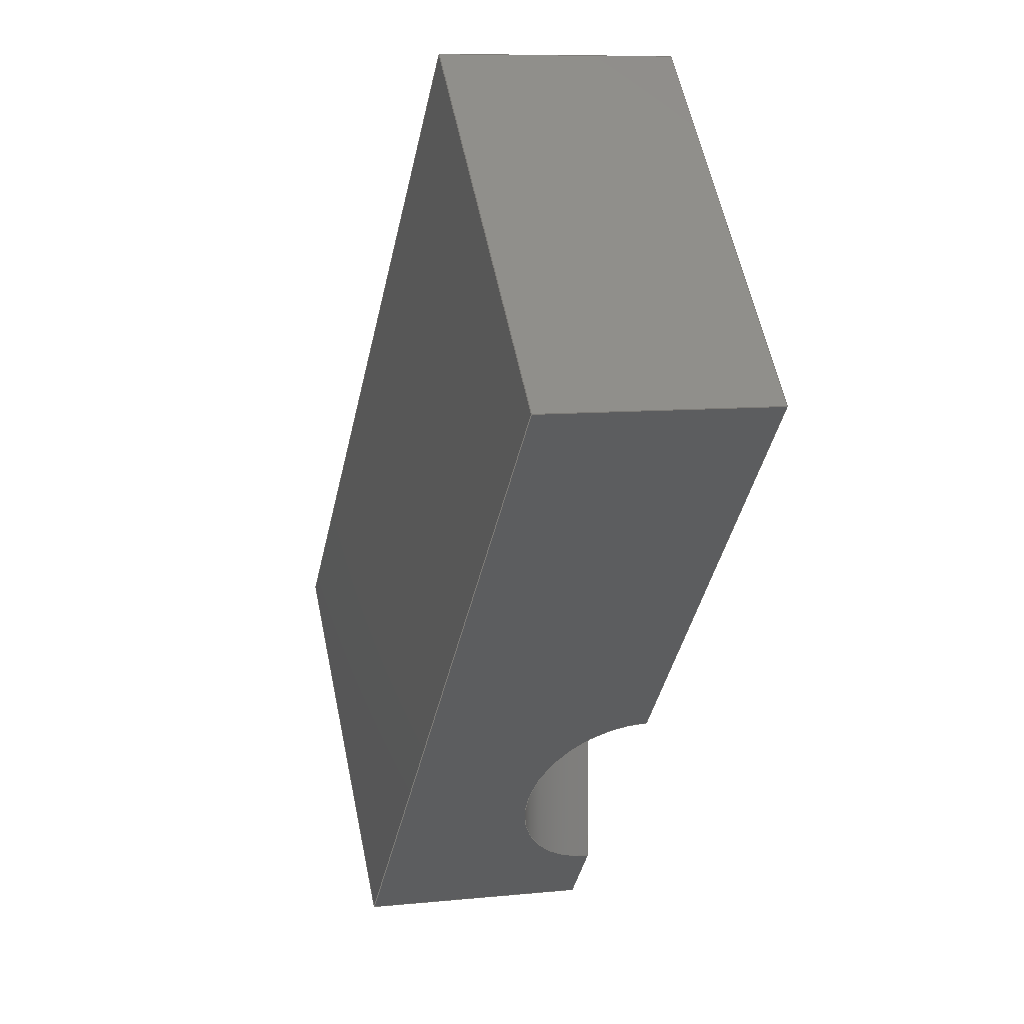
<metadata>
{"format":"step","ext":"step","renderer":"f3d","projection":"perspective","resolution":1024,"background":"white","views":[{"elev":8.5,"azim":-106.0,"up":"+Z"}]}
</metadata>
<code>
ISO-10303-21;
DATA;
#1 = CYLINDRICAL_SURFACE ( 'NONE', #12, 6.35 ) ;
#2 = APPROVAL_DATE_TIME ( #27, #57 ) ;
#3 = CARTESIAN_POINT ( 'NONE',  ( 10, 15, 10 ) ) ;
#4 = ORIENTED_EDGE ( 'NONE', *, *, #104, .F. ) ;
#5 = DIRECTION ( 'NONE',  ( 0, -0, 1 ) ) ;
#6 = FACE_OUTER_BOUND ( 'NONE', #222, .T. ) ;
#7 = ADVANCED_FACE ( 'NONE', ( #36 ), #125, .T. ) ;
#8 =( LENGTH_UNIT ( ) NAMED_UNIT ( * ) SI_UNIT ( .MILLI., .METRE. ) );
#9 =( NAMED_UNIT ( * ) SI_UNIT ( $, .STERADIAN. ) SOLID_ANGLE_UNIT ( ) );
#10 = CC_DESIGN_PERSON_AND_ORGANIZATION_ASSIGNMENT ( #247, #301, ( #149 ) ) ;
#11 = VECTOR ( 'NONE', #62, 1000 ) ;
#12 = AXIS2_PLACEMENT_3D ( 'NONE', #13, #260, #39 ) ;
#13 = CARTESIAN_POINT ( 'NONE',  ( 0, 0, -30 ) ) ;
#14 = ORIENTED_EDGE ( 'NONE', *, *, #165, .F. ) ;
#15 = CARTESIAN_POINT ( 'NONE',  ( 6.35, 0, 13.65 ) ) ;
#16 = PERSON_AND_ORGANIZATION ( #29, #298 ) ;
#17 = CARTESIAN_POINT ( 'NONE',  ( 30, 15, -10 ) ) ;
#18 = VERTEX_POINT ( 'NONE', #65 ) ;
#19 = CARTESIAN_POINT ( 'NONE',  ( -6.35, 0, -30 ) ) ;
#20 = ORIENTED_EDGE ( 'NONE', *, *, #68, .T. ) ;
#21 = AXIS2_PLACEMENT_3D ( 'NONE', #143, #213, #166 ) ;
#22 = DIRECTION ( 'NONE',  ( 0.7071, -0, 0.7071 ) ) ;
#23 = ORIENTED_EDGE ( 'NONE', *, *, #96, .F. ) ;
#24 = CC_DESIGN_DATE_AND_TIME_ASSIGNMENT ( #255, #120, ( #289 ) ) ;
#25 = CARTESIAN_POINT ( 'NONE',  ( 6.35, 0, 13.65 ) ) ;
#26 = CARTESIAN_POINT ( 'NONE',  ( -10, 15, 30 ) ) ;
#27 = DATE_AND_TIME ( #305, #105 ) ;
#28 = DIRECTION ( 'NONE',  ( -0.7071, -0, 0.7071 ) ) ;
#29 = PERSON ( 'UNSPECIFIED', 'UNSPECIFIED', 'UNSPECIFIED', ('UNSPECIFIED'), ('UNSPECIFIED'), ('UNSPECIFIED') ) ;
#30 = PLANE ( 'NONE',  #113 ) ;
#31 = CARTESIAN_POINT ( 'NONE',  ( 10, 0, -30 ) ) ;
#32 =( BOUNDED_CURVE ( )  B_SPLINE_CURVE ( 3, ( #290, #37, #173, #58 ),
 .UNSPECIFIED., .F., .F. ) 
 B_SPLINE_CURVE_WITH_KNOTS ( ( 4, 4 ),
 ( 3.142, 6.283 ),
 .UNSPECIFIED. ) 
 CURVE ( )  GEOMETRIC_REPRESENTATION_ITEM ( )  RATIONAL_B_SPLINE_CURVE ( ( 1, 0.3333, 0.3333, 1 ) ) 
 REPRESENTATION_ITEM ( '' )  );
#33 = EDGE_CURVE ( 'NONE', #34, #107, #200, .T. ) ;
#34 = VERTEX_POINT ( 'NONE', #201 ) ;
#35 =( BOUNDED_CURVE ( )  B_SPLINE_CURVE ( 3, ( #226, #242, #261, #15 ),
 .UNSPECIFIED., .F., .F. ) 
 B_SPLINE_CURVE_WITH_KNOTS ( ( 4, 4 ),
 ( 0, 3.142 ),
 .UNSPECIFIED. ) 
 CURVE ( )  GEOMETRIC_REPRESENTATION_ITEM ( )  RATIONAL_B_SPLINE_CURVE ( ( 1, 0.3333, 0.3333, 1 ) ) 
 REPRESENTATION_ITEM ( '' )  );
#36 = FACE_OUTER_BOUND ( 'NONE', #52, .T. ) ;
#37 = CARTESIAN_POINT ( 'NONE',  ( 6.35, 12.7, -26.35 ) ) ;
#38 = ORIENTED_EDGE ( 'NONE', *, *, #79, .F. ) ;
#39 = DIRECTION ( 'NONE',  ( 1, 0, 0 ) ) ;
#40 = APPLICATION_CONTEXT ( 'configuration controlled 3d designs of mechanical parts and assemblies' ) ;
#41 = EDGE_CURVE ( 'NONE', #144, #243, #35, .T. ) ;
#42 = PERSON_AND_ORGANIZATION ( #29, #298 ) ;
#43 = CARTESIAN_POINT ( 'NONE',  ( 30, 0, -10 ) ) ;
#44 = ORIENTED_EDGE ( 'NONE', *, *, #147, .T. ) ;
#45 = ORIENTED_EDGE ( 'NONE', *, *, #104, .T. ) ;
#46 = DATE_AND_TIME ( #184, #145 ) ;
#47 = CARTESIAN_POINT ( 'NONE',  ( 30, 15, -10 ) ) ;
#48 = EDGE_CURVE ( 'NONE', #123, #127, #59, .T. ) ;
#49 = FACE_OUTER_BOUND ( 'NONE', #81, .T. ) ;
#50 = DIRECTION ( 'NONE',  ( 0, 0, -1 ) ) ;
#51 = DIRECTION ( 'NONE',  ( 0, 1, 0 ) ) ;
#52 = EDGE_LOOP ( 'NONE', ( #195, #84, #175, #224 ) ) ;
#53 = CARTESIAN_POINT ( 'NONE',  ( -10, 0, 30 ) ) ;
#54 = ORIENTED_EDGE ( 'NONE', *, *, #117, .F. ) ;
#55 = AXIS2_PLACEMENT_3D ( 'NONE', #17, #132, #75 ) ;
#56 = CC_DESIGN_APPROVAL ( #129, ( #149 ) ) ;
#57 = APPROVAL ( #217, 'UNSPECIFIED' ) ;
#58 = CARTESIAN_POINT ( 'NONE',  ( -6.35, 0, -13.65 ) ) ;
#59 = LINE ( 'NONE', #202, #182 ) ;
#60 = EDGE_LOOP ( 'NONE', ( #176, #188, #249, #91, #287, #73 ) ) ;
#61 =( NAMED_UNIT ( * ) PLANE_ANGLE_UNIT ( ) SI_UNIT ( $, .RADIAN. ) );
#62 = DIRECTION ( 'NONE',  ( -0, -1, -0 ) ) ;
#63 = LOCAL_TIME ( 18, 23, 27, #86 ) ;
#64 = ORIENTED_EDGE ( 'NONE', *, *, #41, .T. ) ;
#65 = CARTESIAN_POINT ( 'NONE',  ( -30, 15, 10 ) ) ;
#66 = CALENDAR_DATE ( 2021, 1, 4 ) ;
#67 = DIRECTION ( 'NONE',  ( -0.7071, 0, 0.7071 ) ) ;
#68 = EDGE_CURVE ( 'NONE', #107, #282, #87, .T. ) ;
#69 = PERSON_AND_ORGANIZATION ( #29, #298 ) ;
#70 =( GEOMETRIC_REPRESENTATION_CONTEXT ( 3 ) GLOBAL_UNCERTAINTY_ASSIGNED_CONTEXT ( ( #235 ) ) GLOBAL_UNIT_ASSIGNED_CONTEXT ( ( #8, #61, #9 ) ) REPRESENTATION_CONTEXT ( 'NONE', 'WORKASPACE' ) );
#71 = PRODUCT_RELATED_PRODUCT_CATEGORY ( 'detail', '', ( #223 ) ) ;
#72 = CARTESIAN_POINT ( 'NONE',  ( -6.35, 0, -13.65 ) ) ;
#73 = ORIENTED_EDGE ( 'NONE', *, *, #281, .T. ) ;
#74 = DATE_TIME_ROLE ( 'creation_date' ) ;
#75 = DIRECTION ( 'NONE',  ( 0.7071, 0, 0.7071 ) ) ;
#76 = VECTOR ( 'NONE', #194, 1000 ) ;
#77 = CARTESIAN_POINT ( 'NONE',  ( 6.35, 0, -26.35 ) ) ;
#78 = CARTESIAN_POINT ( 'NONE',  ( 6.35, 0, -30 ) ) ;
#79 = EDGE_CURVE ( 'NONE', #34, #300, #146, .T. ) ;
#80 = VECTOR ( 'NONE', #203, 1000 ) ;
#81 = EDGE_LOOP ( 'NONE', ( #204, #231, #215, #23 ) ) ;
#82 = CARTESIAN_POINT ( 'NONE',  ( -30, 15, 10 ) ) ;
#83 = CC_DESIGN_PERSON_AND_ORGANIZATION_ASSIGNMENT ( #185, #294, ( #289 ) ) ;
#84 = ORIENTED_EDGE ( 'NONE', *, *, #285, .T. ) ;
#85 = CC_DESIGN_PERSON_AND_ORGANIZATION_ASSIGNMENT ( #16, #253, ( #220 ) ) ;
#86 = COORDINATED_UNIVERSAL_TIME_OFFSET ( 0, 0, .AHEAD. ) ;
#87 = LINE ( 'NONE', #178, #276 ) ;
#88 = PERSON_AND_ORGANIZATION ( #29, #298 ) ;
#89 = FACE_OUTER_BOUND ( 'NONE', #158, .T. ) ;
#90 = DIRECTION ( 'NONE',  ( -0.7071, 0, 0.7071 ) ) ;
#91 = ORIENTED_EDGE ( 'NONE', *, *, #147, .F. ) ;
#92 = APPROVAL_PERSON_ORGANIZATION ( #134, #196, #232 ) ;
#93 = CARTESIAN_POINT ( 'NONE',  ( 0, 0, 0 ) ) ;
#94 = PLANE ( 'NONE',  #212 ) ;
#95 = PERSON_AND_ORGANIZATION_ROLE ( 'design_supplier' ) ;
#96 = EDGE_CURVE ( 'NONE', #123, #144, #181, .T. ) ;
#97 = ORIENTED_EDGE ( 'NONE', *, *, #230, .T. ) ;
#98 = LINE ( 'NONE', #26, #141 ) ;
#99 = ADVANCED_BREP_SHAPE_REPRESENTATION ( 'Diagonal Front Servo Attachment Mirrored_Default_sldprt', ( #163, #278 ), #70 ) ;
#100 = DIRECTION ( 'NONE',  ( 0.7071, 0, 0.7071 ) ) ;
#101 = AXIS2_PLACEMENT_3D ( 'NONE', #124, #51, #5 ) ;
#102 = DIRECTION ( 'NONE',  ( -0, -1, -0 ) ) ;
#103 = ORIENTED_EDGE ( 'NONE', *, *, #245, .F. ) ;
#104 = EDGE_CURVE ( 'NONE', #243, #107, #154, .T. ) ;
#105 = LOCAL_TIME ( 18, 23, 27, #280 ) ;
#106 = ADVANCED_FACE ( 'NONE', ( #109 ), #94, .F. ) ;
#107 = VERTEX_POINT ( 'NONE', #43 ) ;
#108 = SECURITY_CLASSIFICATION_LEVEL ( 'unclassified' ) ;
#109 = FACE_OUTER_BOUND ( 'NONE', #208, .T. ) ;
#110 = PRODUCT_DEFINITION_SHAPE ( 'NONE', 'NONE',  #220 ) ;
#111 = ORIENTED_EDGE ( 'NONE', *, *, #281, .F. ) ;
#112 = APPROVAL_STATUS ( 'not_yet_approved' ) ;
#113 = AXIS2_PLACEMENT_3D ( 'NONE', #82, #304, #169 ) ;
#114 = FACE_OUTER_BOUND ( 'NONE', #171, .T. ) ;
#115 = ORIENTED_EDGE ( 'NONE', *, *, #285, .F. ) ;
#116 = DESIGN_CONTEXT ( 'detailed design', #40, 'design' ) ;
#117 = EDGE_CURVE ( 'NONE', #282, #180, #186, .T. ) ;
#118 = DIRECTION ( 'NONE',  ( 0.7071, -0, -0.7071 ) ) ;
#119 = VECTOR ( 'NONE', #50, 1000 ) ;
#120 = DATE_TIME_ROLE ( 'classification_date' ) ;
#121 = LINE ( 'NONE', #3, #279 ) ;
#122 = LINE ( 'NONE', #254, #138 ) ;
#123 = VERTEX_POINT ( 'NONE', #72 ) ;
#124 = CARTESIAN_POINT ( 'NONE',  ( 0, 0, 0 ) ) ;
#125 = PLANE ( 'NONE',  #211 ) ;
#126 = LOCAL_TIME ( 18, 23, 27, #236 ) ;
#127 = VERTEX_POINT ( 'NONE', #251 ) ;
#128 = DIRECTION ( 'NONE',  ( 0, 1, 0 ) ) ;
#129 = APPROVAL ( #131, 'UNSPECIFIED' ) ;
#130 = ORIENTED_EDGE ( 'NONE', *, *, #165, .T. ) ;
#131 = APPROVAL_STATUS ( 'not_yet_approved' ) ;
#132 = DIRECTION ( 'NONE',  ( -0.7071, 0, 0.7071 ) ) ;
#133 = EDGE_LOOP ( 'NONE', ( #172, #237, #148, #14 ) ) ;
#134 = PERSON_AND_ORGANIZATION ( #29, #298 ) ;
#135 = ADVANCED_FACE ( 'NONE', ( #162 ), #206, .F. ) ;
#136 = APPROVAL_ROLE ( '' ) ;
#137 = CC_DESIGN_PERSON_AND_ORGANIZATION_ASSIGNMENT ( #88, #161, ( #223 ) ) ;
#138 = VECTOR ( 'NONE', #100, 1000 ) ;
#139 = CARTESIAN_POINT ( 'NONE',  ( -30, 15, 10 ) ) ;
#140 = ADVANCED_FACE ( 'NONE', ( #114 ), #274, .F. ) ;
#141 = VECTOR ( 'NONE', #102, 1000 ) ;
#142 = LINE ( 'NONE', #192, #76 ) ;
#143 = CARTESIAN_POINT ( 'NONE',  ( 0, 0, 0 ) ) ;
#144 = VERTEX_POINT ( 'NONE', #228 ) ;
#145 = LOCAL_TIME ( 18, 23, 27, #205 ) ;
#146 = LINE ( 'NONE', #47, #189 ) ;
#147 = EDGE_CURVE ( 'NONE', #18, #127, #296, .T. ) ;
#148 = ORIENTED_EDGE ( 'NONE', *, *, #230, .F. ) ;
#149 = PRODUCT_DEFINITION_FORMATION_WITH_SPECIFIED_SOURCE ( 'ANY', '', #223, .NOT_KNOWN. ) ;
#150 = DIRECTION ( 'NONE',  ( 0, -0, 1 ) ) ;
#151 = ADVANCED_FACE ( 'NONE', ( #89 ), #269, .F. ) ;
#152 = DIRECTION ( 'NONE',  ( 0.7071, 0, -0.7071 ) ) ;
#153 = APPROVAL_DATE_TIME ( #159, #129 ) ;
#154 = LINE ( 'NONE', #210, #234 ) ;
#155 = VECTOR ( 'NONE', #302, 1000 ) ;
#156 = EDGE_CURVE ( 'NONE', #243, #180, #238, .T. ) ;
#157 = DIRECTION ( 'NONE',  ( 0, 0, 1 ) ) ;
#158 = EDGE_LOOP ( 'NONE', ( #4, #257, #54, #262 ) ) ;
#159 = DATE_AND_TIME ( #227, #126 ) ;
#160 = CARTESIAN_POINT ( 'NONE',  ( -10, 15, -10 ) ) ;
#161 = PERSON_AND_ORGANIZATION_ROLE ( 'design_owner' ) ;
#162 = FACE_OUTER_BOUND ( 'NONE', #60, .T. ) ;
#163 = MANIFOLD_SOLID_BREP ( 'Cut-Extrude1', #270 ) ;
#164 = FACE_OUTER_BOUND ( 'NONE', #133, .T. ) ;
#165 = EDGE_CURVE ( 'NONE', #127, #292, #142, .T. ) ;
#166 = DIRECTION ( 'NONE',  ( 0, -0, 1 ) ) ;
#167 = CARTESIAN_POINT ( 'NONE',  ( 10, 15, -30 ) ) ;
#168 = PLANE ( 'NONE',  #21 ) ;
#169 = DIRECTION ( 'NONE',  ( -0.7071, 0, -0.7071 ) ) ;
#170 = EDGE_CURVE ( 'NONE', #300, #18, #277, .T. ) ;
#171 = EDGE_LOOP ( 'NONE', ( #20, #111, #38, #199 ) ) ;
#172 = ORIENTED_EDGE ( 'NONE', *, *, #48, .F. ) ;
#173 = CARTESIAN_POINT ( 'NONE',  ( -6.35, 12.7, -13.65 ) ) ;
#174 = VERTEX_POINT ( 'NONE', #219 ) ;
#175 = ORIENTED_EDGE ( 'NONE', *, *, #245, .T. ) ;
#176 = ORIENTED_EDGE ( 'NONE', *, *, #117, .T. ) ;
#177 = COORDINATED_UNIVERSAL_TIME_OFFSET ( 0, 0, .AHEAD. ) ;
#178 = CARTESIAN_POINT ( 'NONE',  ( 30, 0, -10 ) ) ;
#179 = DIRECTION ( 'NONE',  ( 1, 0, 0 ) ) ;
#180 = VERTEX_POINT ( 'NONE', #77 ) ;
#181 = LINE ( 'NONE', #19, #80 ) ;
#182 = VECTOR ( 'NONE', #295, 1000 ) ;
#183 = AXIS2_PLACEMENT_3D ( 'NONE', #160, #22, #152 ) ;
#184 = CALENDAR_DATE ( 2021, 1, 4 ) ;
#185 = PERSON_AND_ORGANIZATION ( #29, #298 ) ;
#186 = LINE ( 'NONE', #246, #197 ) ;
#187 = DIRECTION ( 'NONE',  ( -0.7071, 0, -0.7071 ) ) ;
#188 = ORIENTED_EDGE ( 'NONE', *, *, #303, .T. ) ;
#189 = VECTOR ( 'NONE', #299, 1000 ) ;
#190 = SHAPE_DEFINITION_REPRESENTATION ( #110, #99 ) ;
#191 = LINE ( 'NONE', #216, #293 ) ;
#192 = CARTESIAN_POINT ( 'NONE',  ( -30, 0, 10 ) ) ;
#193 = APPROVAL_PERSON_ORGANIZATION ( #69, #129, #136 ) ;
#194 = DIRECTION ( 'NONE',  ( 0.7071, 0, 0.7071 ) ) ;
#195 = ORIENTED_EDGE ( 'NONE', *, *, #170, .T. ) ;
#196 = APPROVAL ( #112, 'UNSPECIFIED' ) ;
#197 = VECTOR ( 'NONE', #90, 1000 ) ;
#198 = APPROVAL_PERSON_ORGANIZATION ( #284, #57, #275 ) ;
#199 = ORIENTED_EDGE ( 'NONE', *, *, #33, .T. ) ;
#200 = LINE ( 'NONE', #291, #11 ) ;
#201 = CARTESIAN_POINT ( 'NONE',  ( 30, 15, -10 ) ) ;
#202 = CARTESIAN_POINT ( 'NONE',  ( -10, 0, -10 ) ) ;
#203 = DIRECTION ( 'NONE',  ( -0, -0, 1 ) ) ;
#204 = ORIENTED_EDGE ( 'NONE', *, *, #303, .F. ) ;
#205 = COORDINATED_UNIVERSAL_TIME_OFFSET ( 0, 0, .AHEAD. ) ;
#206 = PLANE ( 'NONE',  #183 ) ;
#207 = APPLICATION_PROTOCOL_DEFINITION ( 'international standard', 'config_control_design', 1994, #229 ) ;
#208 = EDGE_LOOP ( 'NONE', ( #97, #64, #45, #221, #103, #264 ) ) ;
#209 = EDGE_CURVE ( 'NONE', #174, #292, #98, .T. ) ;
#210 = CARTESIAN_POINT ( 'NONE',  ( 10, 0, 10 ) ) ;
#211 = AXIS2_PLACEMENT_3D ( 'NONE', #263, #128, #150 ) ;
#212 = AXIS2_PLACEMENT_3D ( 'NONE', #233, #187, #67 ) ;
#213 = DIRECTION ( 'NONE',  ( 0, 1, 0 ) ) ;
#214 = ADVANCED_FACE ( 'NONE', ( #6 ), #30, .F. ) ;
#215 = ORIENTED_EDGE ( 'NONE', *, *, #41, .F. ) ;
#216 = CARTESIAN_POINT ( 'NONE',  ( 10, 0, 10 ) ) ;
#217 = APPROVAL_STATUS ( 'not_yet_approved' ) ;
#218 = CC_DESIGN_APPROVAL ( #57, ( #289 ) ) ;
#219 = CARTESIAN_POINT ( 'NONE',  ( -10, 15, 30 ) ) ;
#220 = PRODUCT_DEFINITION ( 'UNKNOWN', '', #149, #116 ) ;
#221 = ORIENTED_EDGE ( 'NONE', *, *, #33, .F. ) ;
#222 = EDGE_LOOP ( 'NONE', ( #130, #272, #115, #44 ) ) ;
#223 = PRODUCT ( 'Diagonal Front Servo Attachment Mirrored_Default_sldprt', 'Diagonal Front Servo Attachment Mirrored_Default_sldprt', '', ( #297 ) ) ;
#224 = ORIENTED_EDGE ( 'NONE', *, *, #79, .T. ) ;
#225 = CC_DESIGN_DATE_AND_TIME_ASSIGNMENT ( #252, #74, ( #220 ) ) ;
#226 = CARTESIAN_POINT ( 'NONE',  ( -6.35, 0, 26.35 ) ) ;
#227 = CALENDAR_DATE ( 2021, 1, 4 ) ;
#228 = CARTESIAN_POINT ( 'NONE',  ( -6.35, 0, 26.35 ) ) ;
#229 = APPLICATION_CONTEXT ( 'configuration controlled 3d designs of mechanical parts and assemblies' ) ;
#230 = EDGE_CURVE ( 'NONE', #292, #144, #191, .T. ) ;
#231 = ORIENTED_EDGE ( 'NONE', *, *, #156, .F. ) ;
#232 = APPROVAL_ROLE ( '' ) ;
#233 = CARTESIAN_POINT ( 'NONE',  ( 10, 15, 10 ) ) ;
#234 = VECTOR ( 'NONE', #271, 1000 ) ;
#235 = UNCERTAINTY_MEASURE_WITH_UNIT (LENGTH_MEASURE( 1e-05 ), #8, 'distance_accuracy_value', 'NONE');
#236 = COORDINATED_UNIVERSAL_TIME_OFFSET ( 0, 0, .AHEAD. ) ;
#237 = ORIENTED_EDGE ( 'NONE', *, *, #96, .T. ) ;
#238 = LINE ( 'NONE', #78, #119 ) ;
#239 = LINE ( 'NONE', #167, #240 ) ;
#240 = VECTOR ( 'NONE', #256, 1000 ) ;
#241 = CARTESIAN_POINT ( 'NONE',  ( 10, 15, -30 ) ) ;
#242 = CARTESIAN_POINT ( 'NONE',  ( -6.35, 12.7, 26.35 ) ) ;
#243 = VERTEX_POINT ( 'NONE', #25 ) ;
#244 = VECTOR ( 'NONE', #28, 1000 ) ;
#245 = EDGE_CURVE ( 'NONE', #174, #34, #121, .T. ) ;
#246 = CARTESIAN_POINT ( 'NONE',  ( -10, 0, -10 ) ) ;
#247 = PERSON_AND_ORGANIZATION ( #29, #298 ) ;
#248 = CC_DESIGN_SECURITY_CLASSIFICATION ( #289, ( #149 ) ) ;
#249 = ORIENTED_EDGE ( 'NONE', *, *, #48, .T. ) ;
#250 = APPLICATION_PROTOCOL_DEFINITION ( 'international standard', 'config_control_design', 1994, #40 ) ;
#251 = CARTESIAN_POINT ( 'NONE',  ( -30, 0, 10 ) ) ;
#252 = DATE_AND_TIME ( #66, #283 ) ;
#253 = PERSON_AND_ORGANIZATION_ROLE ( 'creator' ) ;
#254 = CARTESIAN_POINT ( 'NONE',  ( -30, 15, 10 ) ) ;
#255 = DATE_AND_TIME ( #265, #63 ) ;
#256 = DIRECTION ( 'NONE',  ( -0, -1, -0 ) ) ;
#257 = ORIENTED_EDGE ( 'NONE', *, *, #156, .T. ) ;
#258 = CC_DESIGN_APPROVAL ( #196, ( #220 ) ) ;
#259 = DIRECTION ( 'NONE',  ( 0.7071, 0, -0.7071 ) ) ;
#260 = DIRECTION ( 'NONE',  ( -0, -0, 1 ) ) ;
#261 = CARTESIAN_POINT ( 'NONE',  ( 6.35, 12.7, 13.65 ) ) ;
#262 = ORIENTED_EDGE ( 'NONE', *, *, #68, .F. ) ;
#263 = CARTESIAN_POINT ( 'NONE',  ( 0, 15, 0 ) ) ;
#264 = ORIENTED_EDGE ( 'NONE', *, *, #209, .T. ) ;
#265 = CALENDAR_DATE ( 2021, 1, 4 ) ;
#266 = DIRECTION ( 'NONE',  ( -0.7071, 0, -0.7071 ) ) ;
#267 = ADVANCED_FACE ( 'NONE', ( #164 ), #168, .F. ) ;
#268 = CC_DESIGN_PERSON_AND_ORGANIZATION_ASSIGNMENT ( #42, #95, ( #149 ) ) ;
#269 = PLANE ( 'NONE',  #101 ) ;
#270 = CLOSED_SHELL ( 'NONE', ( #267, #135, #214, #106, #140, #7, #151, #288 ) ) ;
#271 = DIRECTION ( 'NONE',  ( 0.7071, 0, -0.7071 ) ) ;
#272 = ORIENTED_EDGE ( 'NONE', *, *, #209, .F. ) ;
#273 = APPROVAL_DATE_TIME ( #46, #196 ) ;
#274 = PLANE ( 'NONE',  #55 ) ;
#275 = APPROVAL_ROLE ( '' ) ;
#276 = VECTOR ( 'NONE', #266, 1000 ) ;
#277 = LINE ( 'NONE', #286, #244 ) ;
#278 = AXIS2_PLACEMENT_3D ( 'NONE', #93, #157, #179 ) ;
#279 = VECTOR ( 'NONE', #118, 1000 ) ;
#280 = COORDINATED_UNIVERSAL_TIME_OFFSET ( 0, 0, .AHEAD. ) ;
#281 = EDGE_CURVE ( 'NONE', #300, #282, #239, .T. ) ;
#282 = VERTEX_POINT ( 'NONE', #31 ) ;
#283 = LOCAL_TIME ( 18, 23, 27, #177 ) ;
#284 = PERSON_AND_ORGANIZATION ( #29, #298 ) ;
#285 = EDGE_CURVE ( 'NONE', #18, #174, #122, .T. ) ;
#286 = CARTESIAN_POINT ( 'NONE',  ( -10, 15, -10 ) ) ;
#287 = ORIENTED_EDGE ( 'NONE', *, *, #170, .F. ) ;
#288 = ADVANCED_FACE ( 'NONE', ( #49 ), #1, .F. ) ;
#289 = SECURITY_CLASSIFICATION ( '', '', #108 ) ;
#290 = CARTESIAN_POINT ( 'NONE',  ( 6.35, 0, -26.35 ) ) ;
#291 = CARTESIAN_POINT ( 'NONE',  ( 30, 15, -10 ) ) ;
#292 = VERTEX_POINT ( 'NONE', #53 ) ;
#293 = VECTOR ( 'NONE', #259, 1000 ) ;
#294 = PERSON_AND_ORGANIZATION_ROLE ( 'classification_officer' ) ;
#295 = DIRECTION ( 'NONE',  ( -0.7071, 0, 0.7071 ) ) ;
#296 = LINE ( 'NONE', #139, #155 ) ;
#297 = MECHANICAL_CONTEXT ( 'NONE', #229, 'mechanical' ) ;
#298 = ORGANIZATION ( 'UNSPECIFIED', 'UNSPECIFIED', '' ) ;
#299 = DIRECTION ( 'NONE',  ( -0.7071, 0, -0.7071 ) ) ;
#300 = VERTEX_POINT ( 'NONE', #241 ) ;
#301 = PERSON_AND_ORGANIZATION_ROLE ( 'creator' ) ;
#302 = DIRECTION ( 'NONE',  ( -0, -1, -0 ) ) ;
#303 = EDGE_CURVE ( 'NONE', #180, #123, #32, .T. ) ;
#304 = DIRECTION ( 'NONE',  ( 0.7071, 0, -0.7071 ) ) ;
#305 = CALENDAR_DATE ( 2021, 1, 4 ) ;
ENDSEC;
END-ISO-10303-21;

</code>
